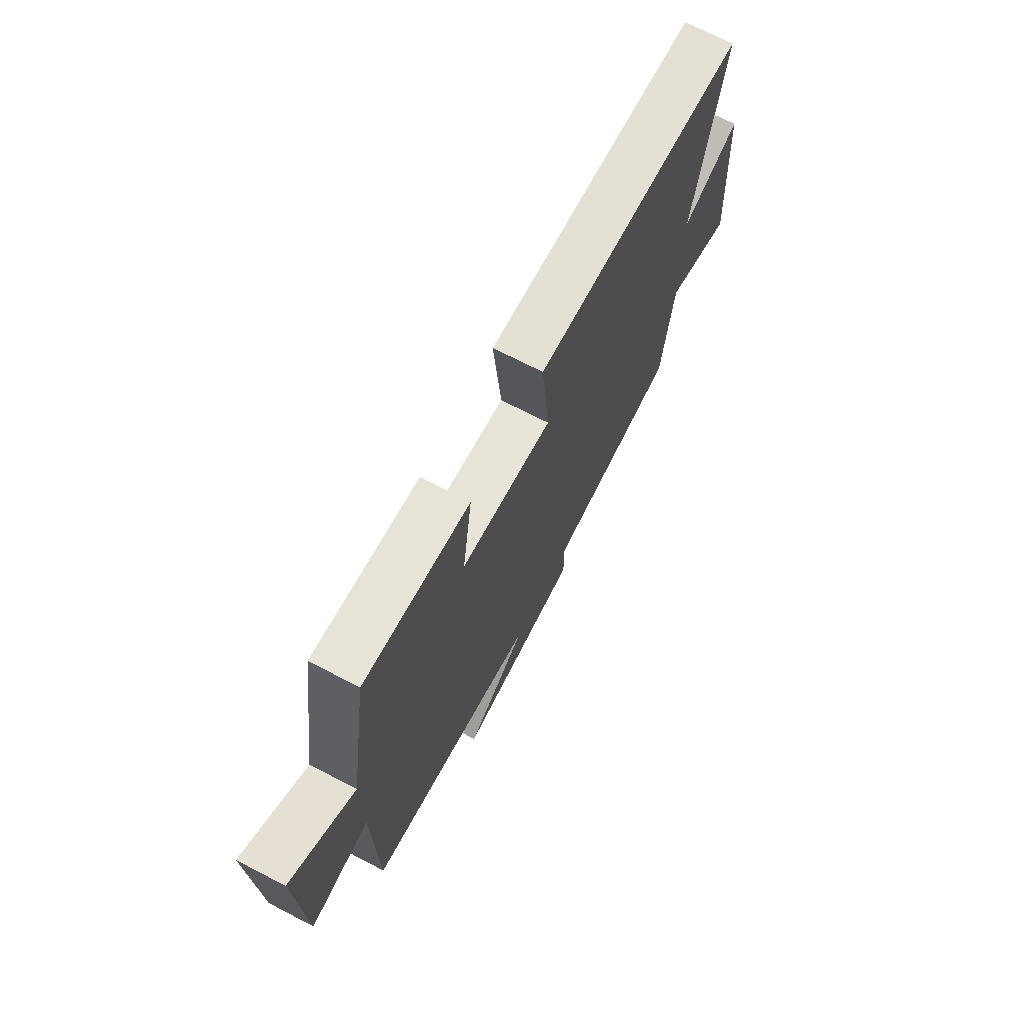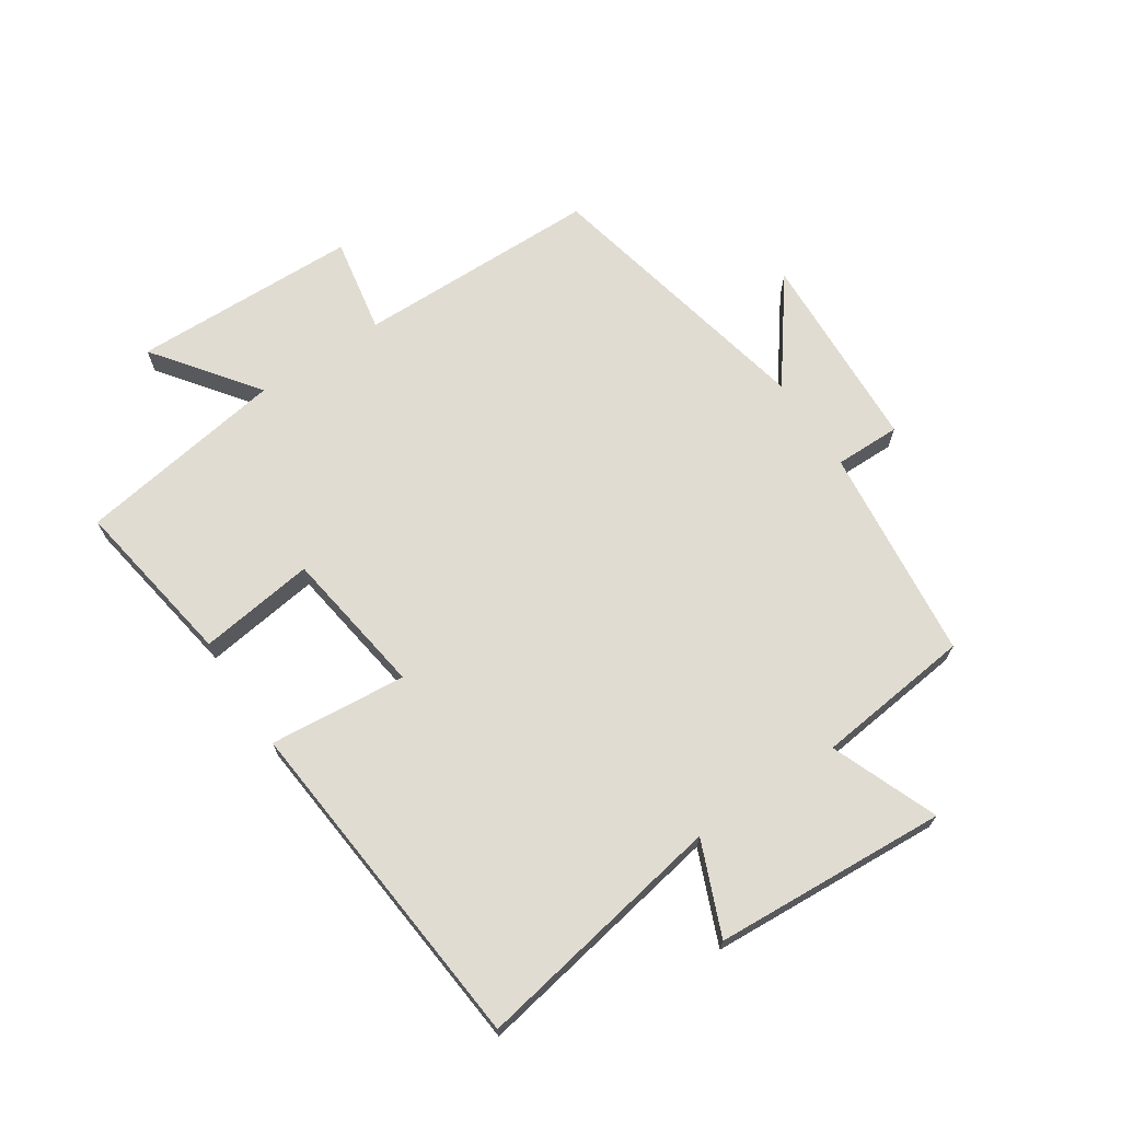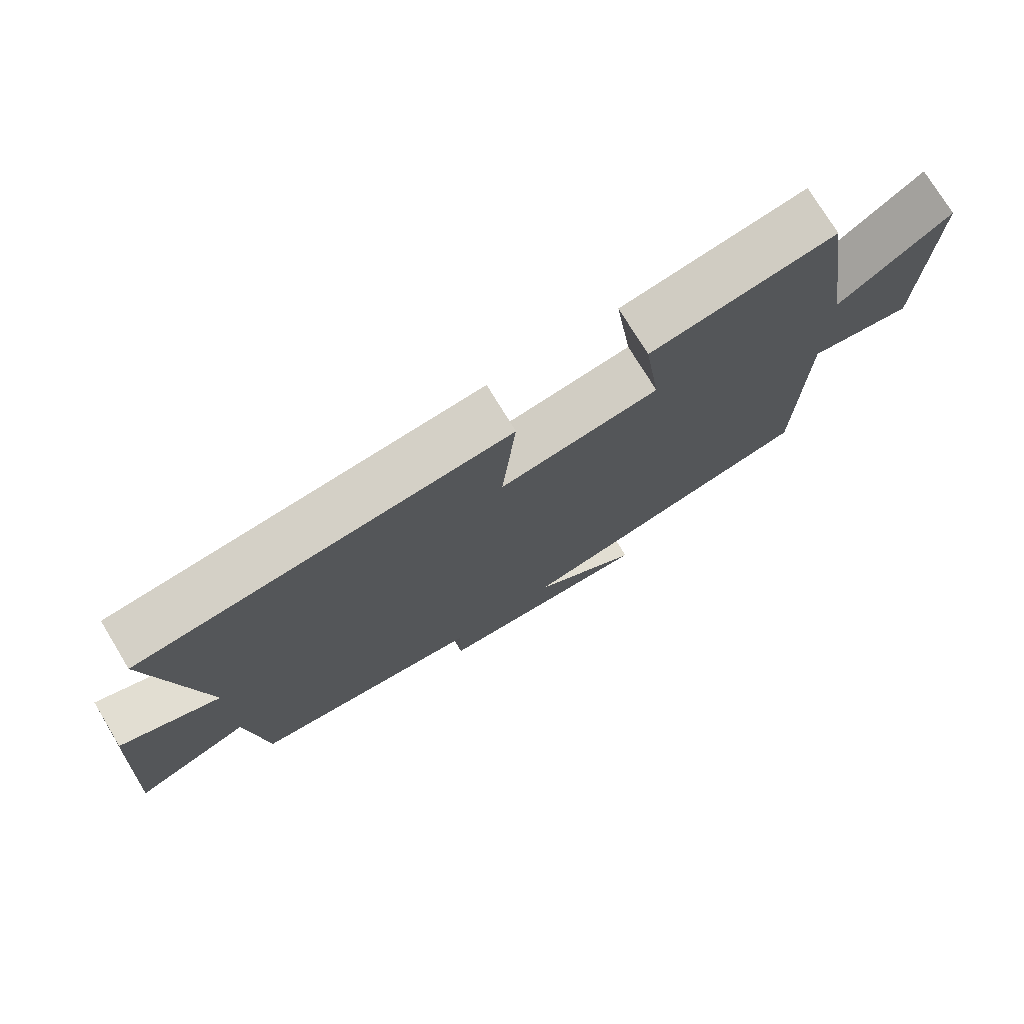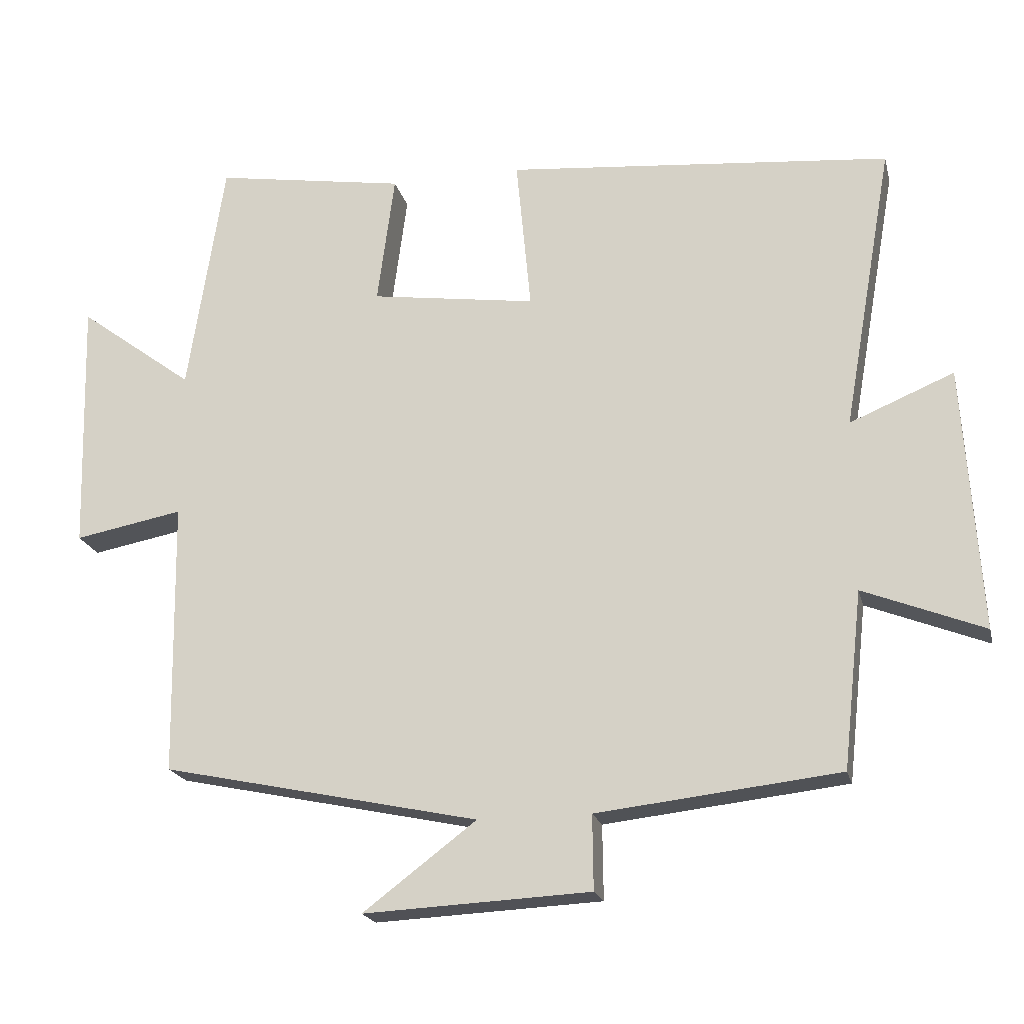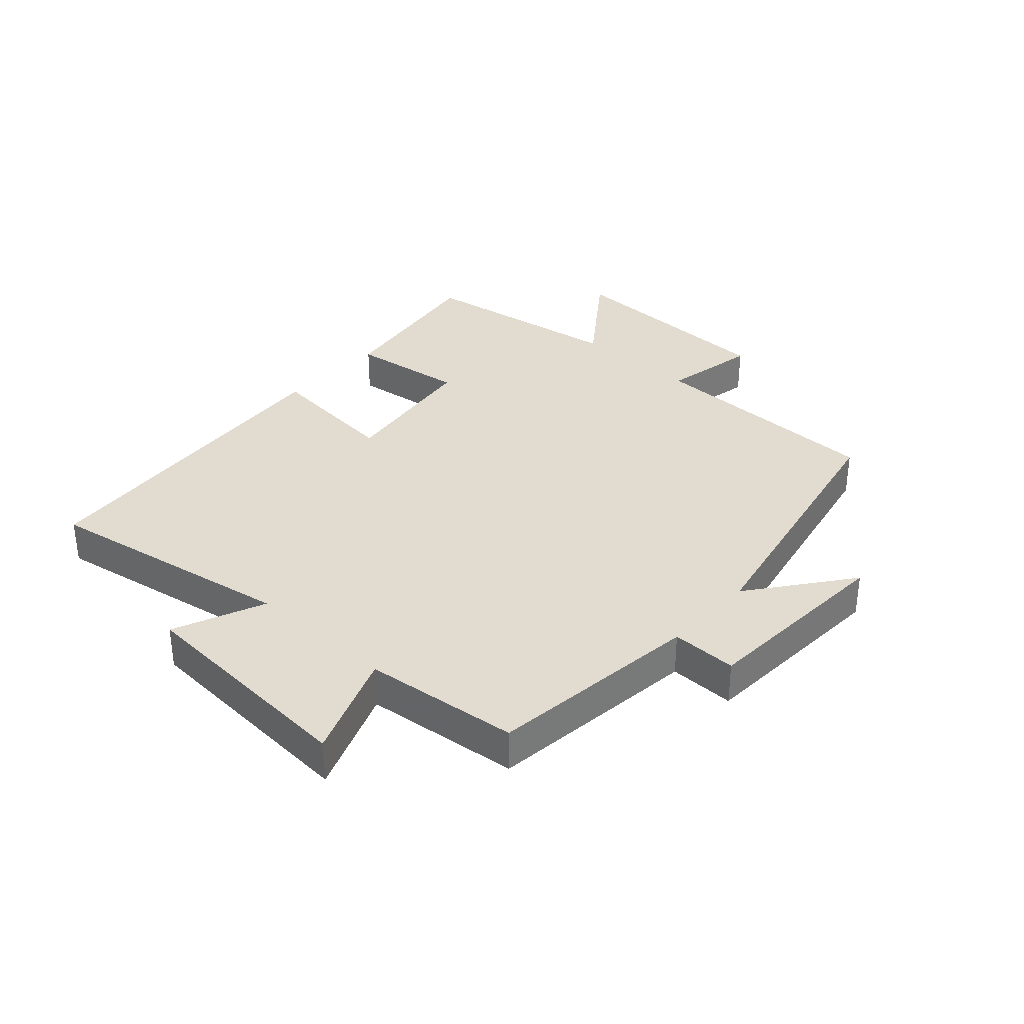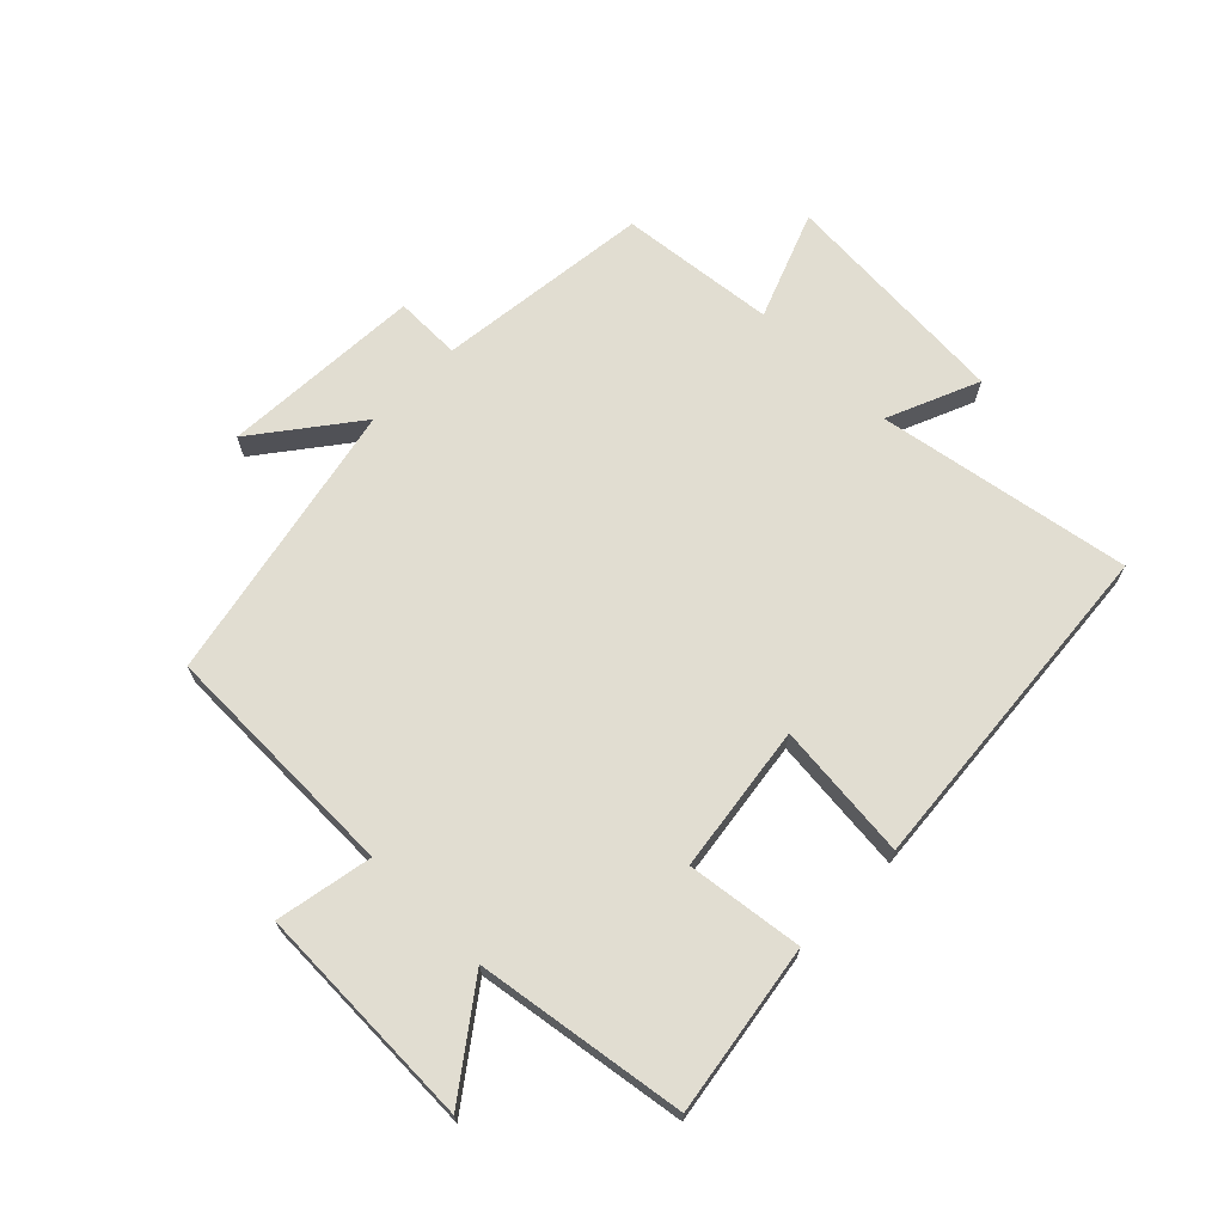
<metadata>
{"format":"obj","ext":"obj","renderer":"f3d","projection":"perspective","resolution":1024,"background":"white","views":[{"elev":71.0,"azim":-62.6,"up":"+Z"},{"elev":69.1,"azim":56.3,"up":"+Y"},{"elev":75.4,"azim":148.7,"up":"+Z"},{"elev":-20.1,"azim":13.3,"up":"+Z"},{"elev":34.2,"azim":132.4,"up":"+Y"},{"elev":68.8,"azim":-45.2,"up":"+Y"}]}
</metadata>
<code>
v 0.572 0.07 0.45
v 0.5 0.07 0.04
v 0.649 0.07 0.102
v 0.673 0.07 -0.276
v 0.5 0.07 -0.208
v 0.472 0.07 -0.461
v 0.124 0.07 -0.5
v 0.125 0.07 -0.607
v -0.201 0.07 -0.623
v -0.038 0.07 -0.5
v -0.494 0.07 -0.403
v -0.5 0.07 -0.009
v -0.656 0.07 -0.038
v -0.666 0.07 0.328
v -0.5 0.07 0.205
v -0.448 0.07 0.544
v -0.173 0.07 0.5
v -0.198 0.07 0.312
v 0.04 0.07 0.278
v 0.019 0.07 0.5
v 0.572 0 0.45
v 0.5 0 0.04
v 0.649 0 0.102
v 0.673 0 -0.276
v 0.5 0 -0.208
v 0.472 0 -0.461
v 0.124 0 -0.5
v 0.125 0 -0.607
v -0.201 0 -0.623
v -0.038 0 -0.5
v -0.494 0 -0.403
v -0.5 0 -0.009
v -0.656 0 -0.038
v -0.666 0 0.328
v -0.5 0 0.205
v -0.448 0 0.544
v -0.173 0 0.5
v -0.198 0 0.312
v 0.04 0 0.278
v 0.019 0 0.5
f 19 20 1 2
f 18 19 2
f 15 16 17 18
f 15 18 2
f 12 13 14 15
f 12 15 2
f 11 12 2
f 10 11 2
f 7 8 9 10
f 7 10 2
f 6 7 2
f 5 6 2
f 2 3 4 5
f 22 21 40 39
f 22 39 38
f 38 37 36 35
f 22 38 35
f 35 34 33 32
f 22 35 32
f 22 32 31
f 22 31 30
f 30 29 28 27
f 22 30 27
f 22 27 26
f 22 26 25
f 25 24 23 22
f 1 21 22 2
f 2 22 23 3
f 3 23 24 4
f 4 24 25 5
f 5 25 26 6
f 6 26 27 7
f 7 27 28 8
f 8 28 29 9
f 9 29 30 10
f 10 30 31 11
f 11 31 32 12
f 12 32 33 13
f 13 33 34 14
f 14 34 35 15
f 15 35 36 16
f 16 36 37 17
f 17 37 38 18
f 18 38 39 19
f 19 39 40 20
f 20 40 21 1

</code>
